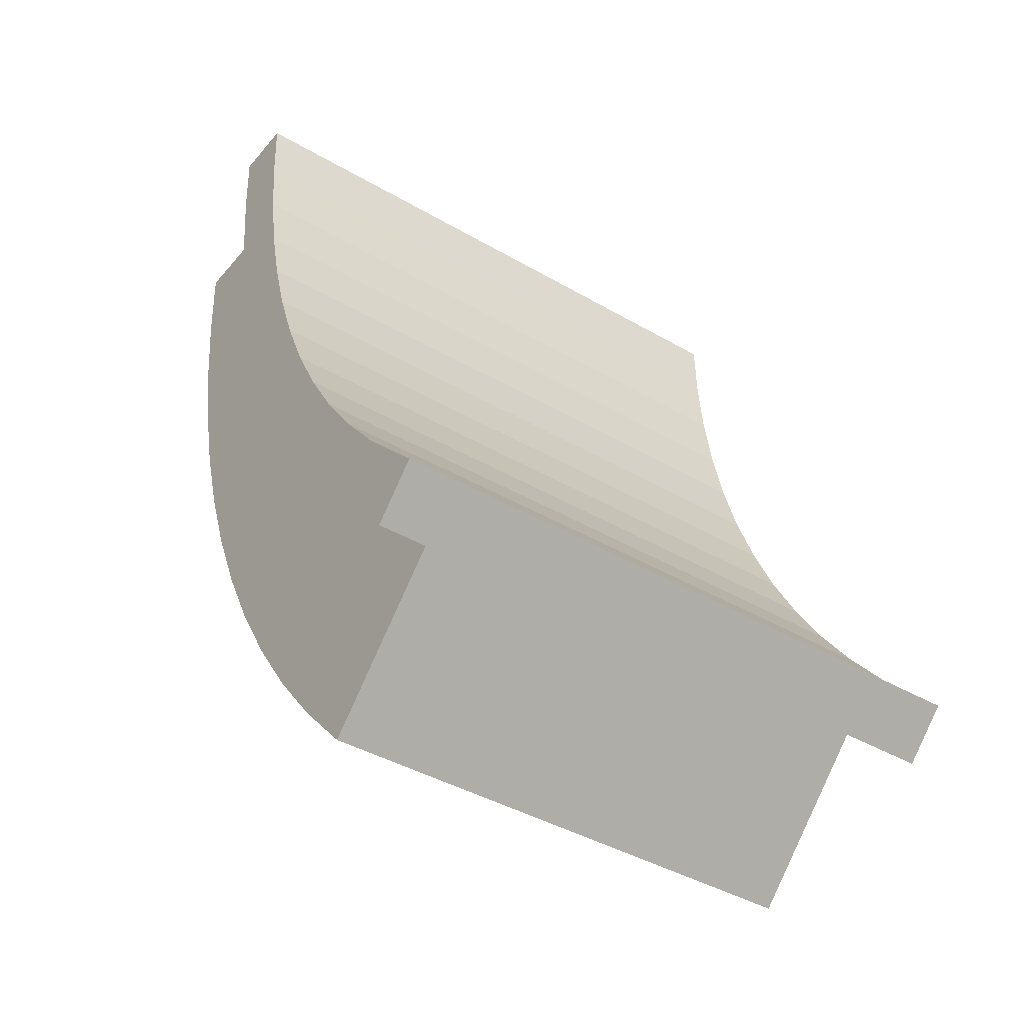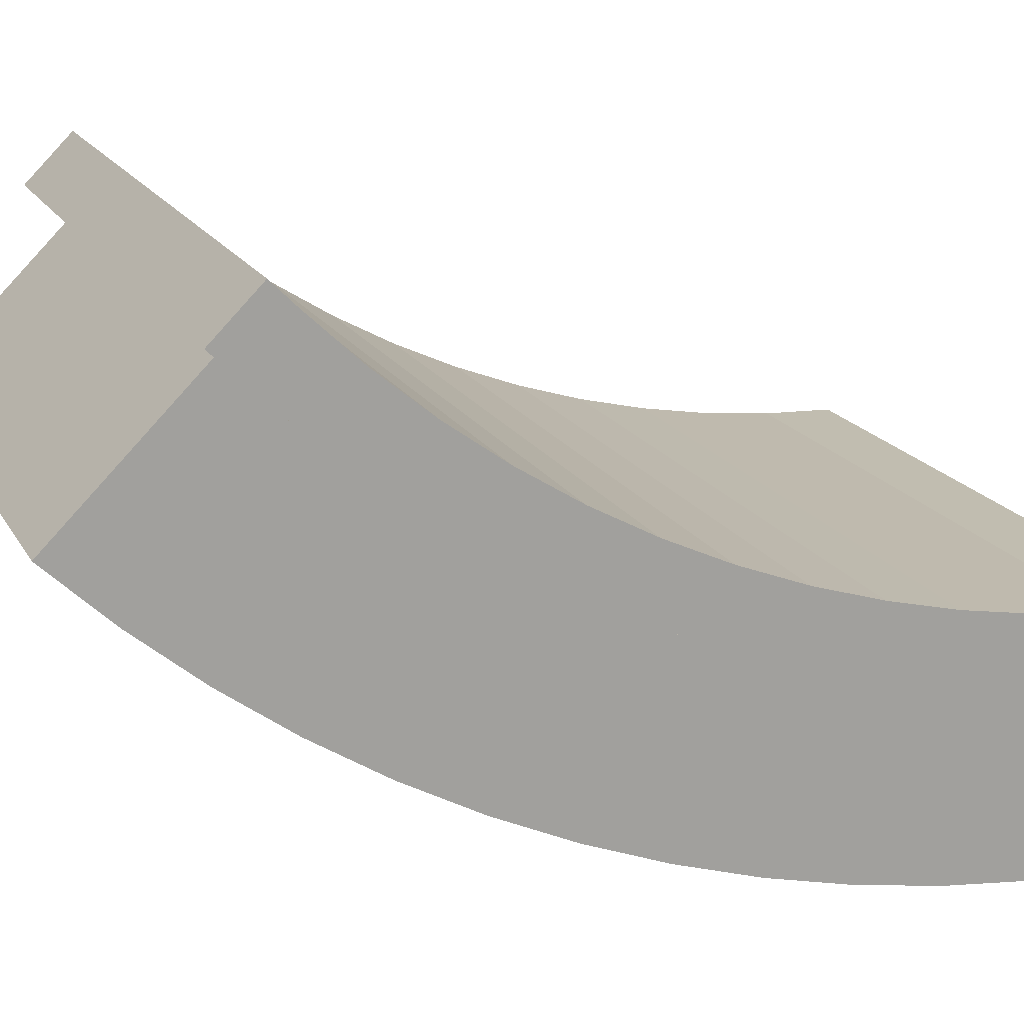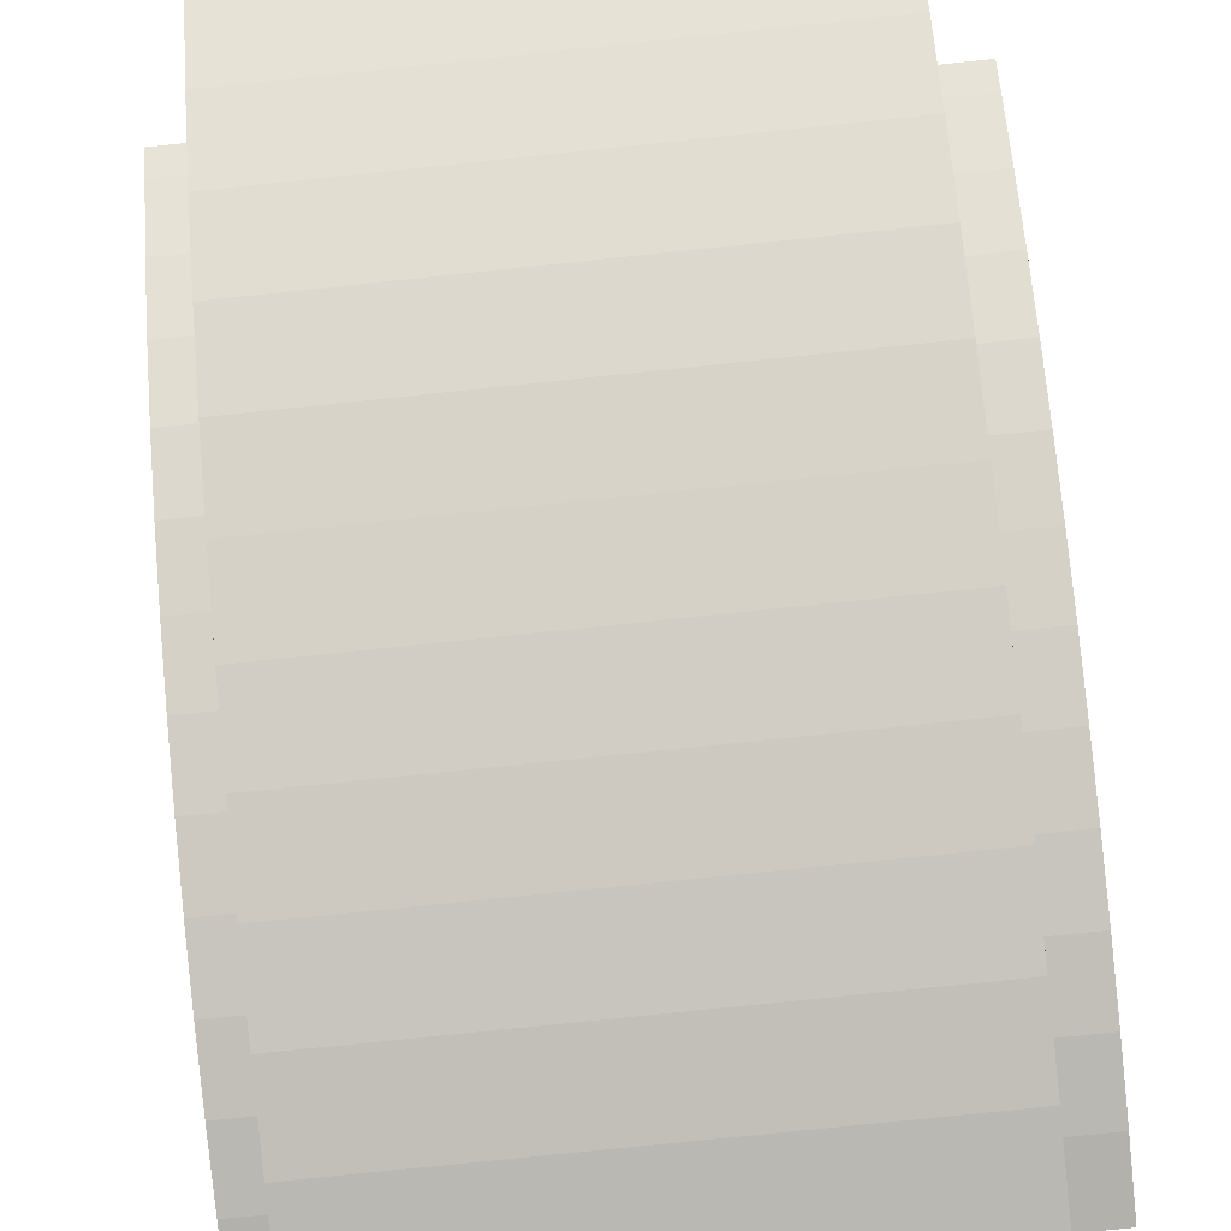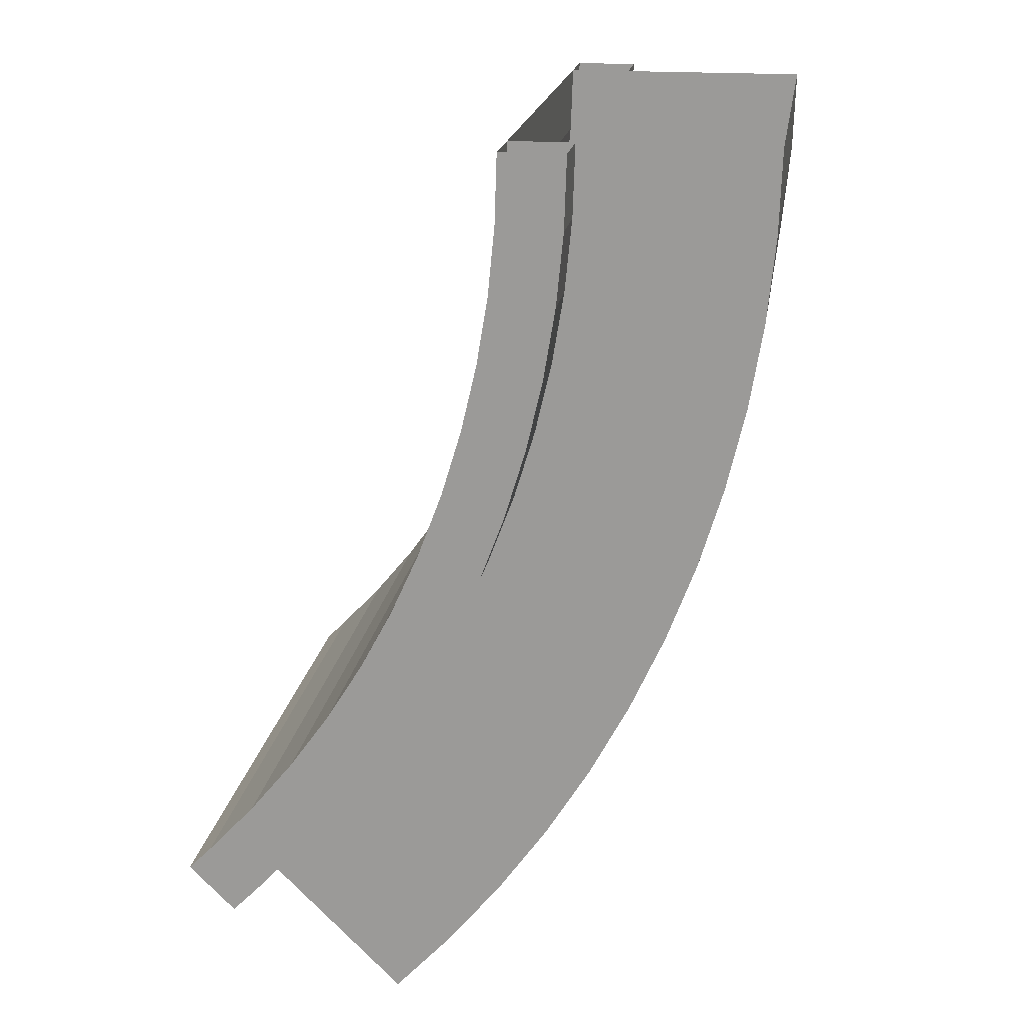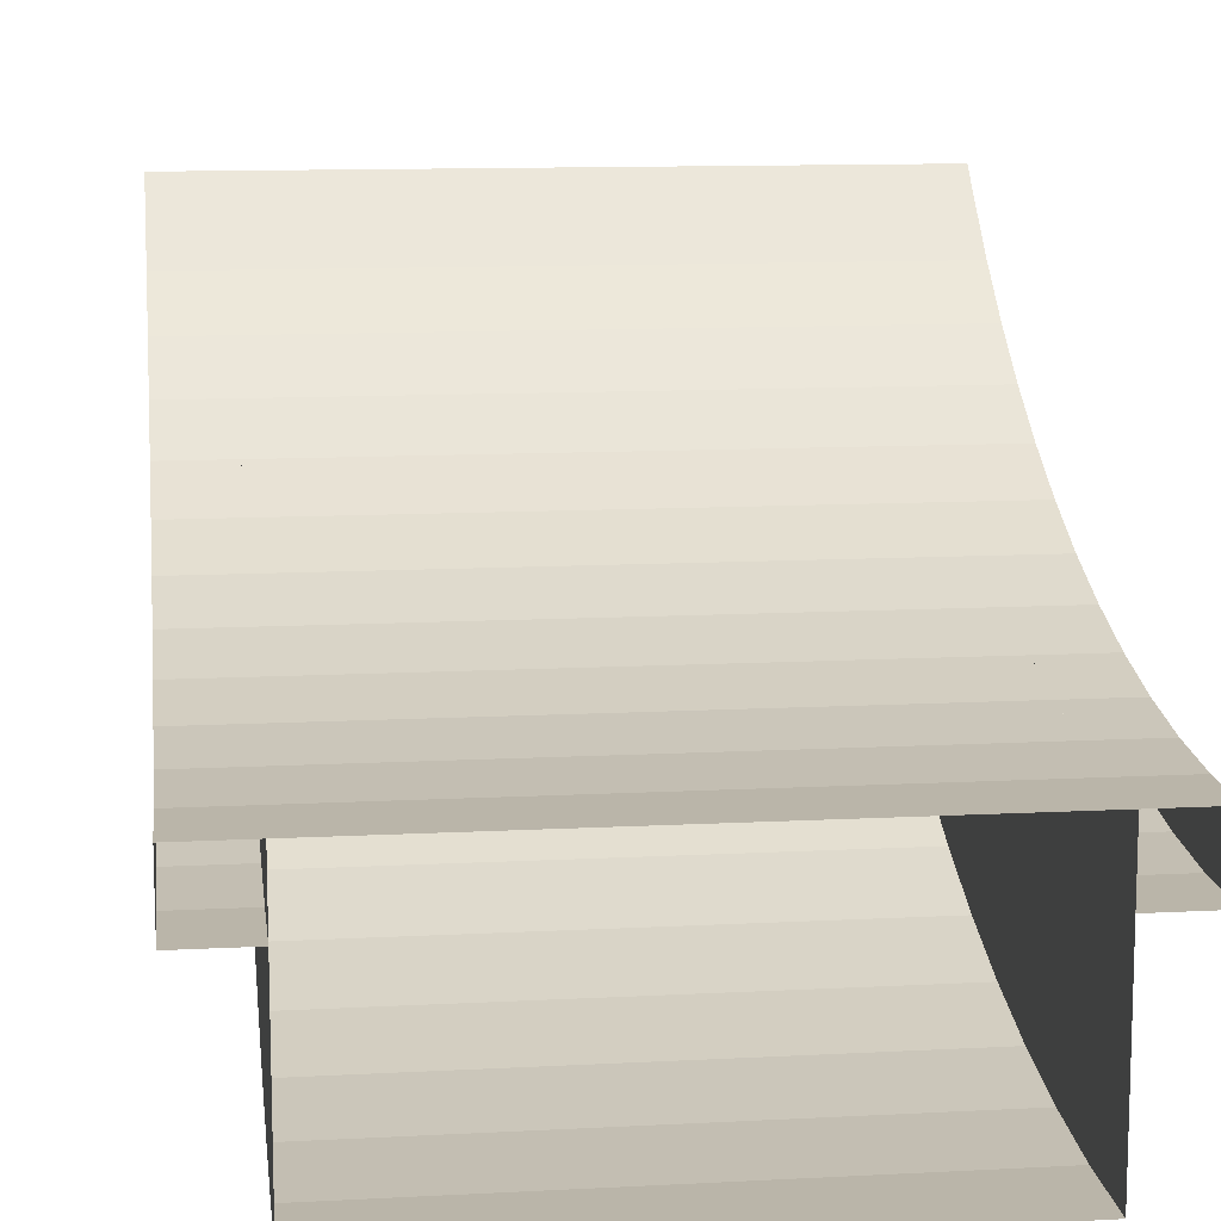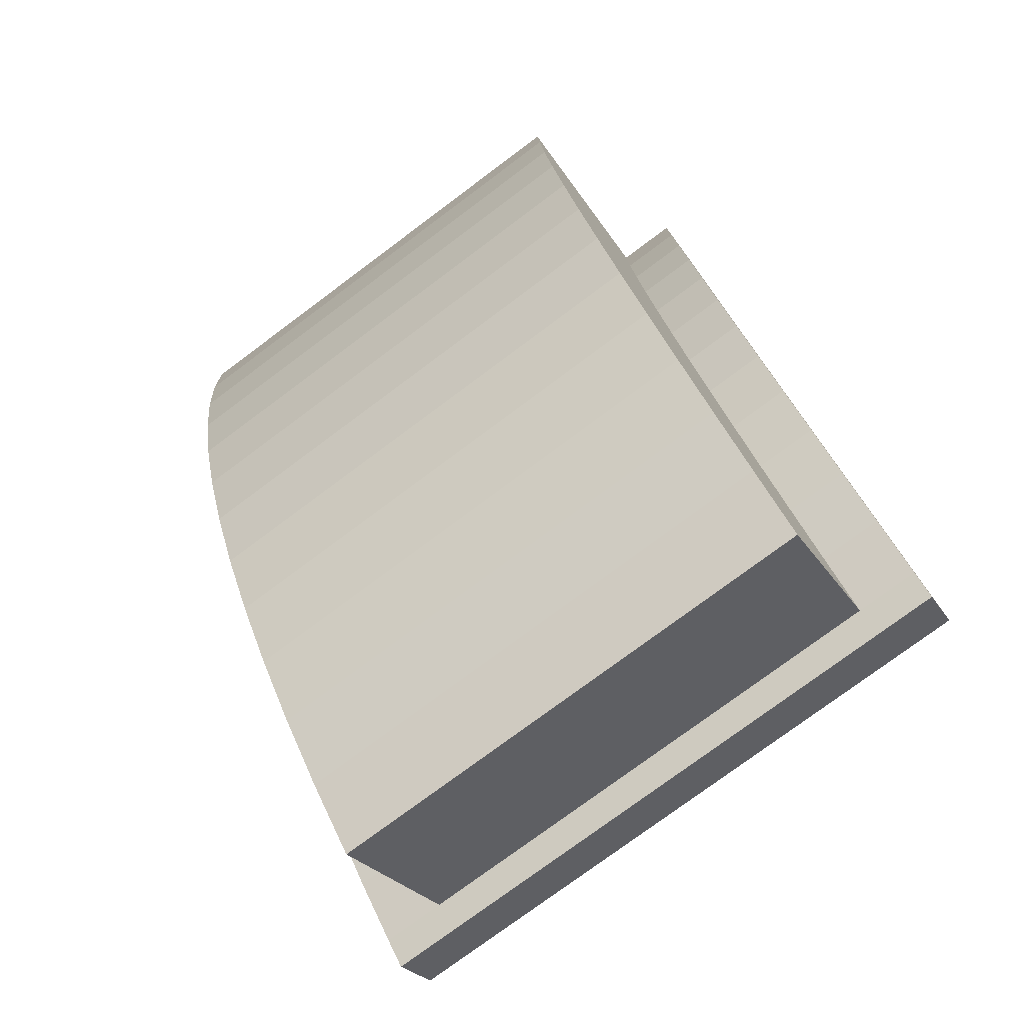
<metadata>
{"format":"obj","ext":"obj","renderer":"f3d","projection":"perspective","resolution":1024,"background":"white","views":[{"elev":-40.1,"azim":144.1,"up":"+Z"},{"elev":17.1,"azim":-110.1,"up":"+Y"},{"elev":-77.2,"azim":-174.1,"up":"+Y"},{"elev":18.8,"azim":-81.6,"up":"+Z"},{"elev":11.7,"azim":-7.3,"up":"+Y"},{"elev":-76.9,"azim":36.7,"up":"+Z"}]}
</metadata>
<code>
o ParCoreCurve2HalfC
g Arch (7)
v 0 0 0
v 5.305e-06 0.0182 -0.5559
v -0.5 0 -4.768e-06
v -0.5 0.0182 -0.5559
v 5.007e-06 0.5171 -0.5232
v -1.307e-11 0.5 1.371e-06
v -0.5 0.5171 -0.5232
v -0.5 0.5 -3.397e-06
v 1.061e-05 0.07272 -1.109
v -0.5 0.07272 -1.109
v 1.001e-05 0.5684 -1.044
v -0.5 0.5684 -1.044
v 1.585e-05 0.1633 -1.658
v -0.5 0.1633 -1.658
v 1.49e-05 0.6537 -1.561
v -0.5 0.6537 -1.561
v 2.098e-05 0.2896 -2.2
v -0.5 0.2896 -2.2
v 1.979e-05 0.7726 -2.071
v -0.5 0.7726 -2.071
v 2.599e-05 0.4511 -2.732
v -0.5 0.4511 -2.732
v 2.456e-05 0.9246 -2.572
v -0.5 0.9246 -2.572
v 3.099e-05 0.647 -3.253
v -0.5 0.647 -3.253
v 2.909e-05 1.109 -3.061
v -0.5 1.109 -3.061
v 3.576e-05 0.8766 -3.759
v -0.5 0.8766 -3.759
v 3.386e-05 1.325 -3.538
v -0.5 1.325 -3.538
v 4.053e-05 1.139 -4.25
v -0.5 1.139 -4.25
v 3.815e-05 1.572 -4
v -0.5 1.572 -4
v 4.482e-05 1.433 -4.722
v -0.5 1.433 -4.722
v 4.244e-05 1.848 -4.445
v -0.5 1.848 -4.445
v 4.911e-05 1.757 -5.174
v -0.5 1.757 -5.174
v 4.625e-05 2.153 -4.87
v -0.5 2.153 -4.87
v 5.341e-05 2.109 -5.604
v -0.4999 2.109 -5.604
v 5.007e-05 2.485 -5.275
v -0.5 2.485 -5.275
v 5.722e-05 2.49 -6.01
v -0.4999 2.49 -6.01
v 5.388e-05 2.843 -5.657
v -0.4999 2.843 -5.657
v -4.5 0 -4.292e-05
v -4.5 0.0182 -0.556
v -5 0 -4.768e-05
v -5 0.0182 -0.556
v -4.5 0.5171 -0.5233
v -4.5 0.5 -4.148e-05
v -5 0.5171 -0.5233
v -5 0.5 -4.625e-05
v -4.5 0.07272 -1.11
v -5 0.07272 -1.11
v -4.5 0.5684 -1.044
v -5 0.5684 -1.044
v -4.5 0.1633 -1.658
v -5 0.1633 -1.658
v -4.5 0.6537 -1.561
v -5 0.6537 -1.561
v -4.5 0.2896 -2.2
v -5 0.2896 -2.2
v -4.5 0.7726 -2.071
v -5 0.7726 -2.071
v -4.5 0.4511 -2.732
v -5 0.4511 -2.732
v -4.5 0.9246 -2.572
v -5 0.9246 -2.572
v -4.5 0.647 -3.253
v -5 0.647 -3.253
v -4.5 1.109 -3.062
v -5 1.109 -3.062
v -4.5 0.8766 -3.759
v -5 0.8766 -3.76
v -4.5 1.325 -3.538
v -5 1.325 -3.538
v -4.5 1.139 -4.25
v -5 1.139 -4.25
v -4.5 1.572 -4
v -5 1.572 -4
v -4.5 1.433 -4.722
v -5 1.433 -4.722
v -4.5 1.848 -4.445
v -5 1.848 -4.445
v -4.5 1.757 -5.175
v -5 1.757 -5.175
v -4.5 2.153 -4.87
v -5 2.153 -4.87
v -4.5 2.109 -5.604
v -5 2.109 -5.604
v -4.5 2.485 -5.275
v -5 2.485 -5.275
v -4.5 2.49 -6.01
v -5 2.49 -6.01
v -4.5 2.843 -5.657
v -5 2.843 -5.657
v -4.5 1.429 -7.071
v -4.5 0.9816 -6.594
v -0.4999 1.429 -7.071
v -0.5 0.9816 -6.593
v -4.5 0.5665 -6.088
v -0.5 0.5665 -6.088
v -4.5 0.1853 -5.556
v -0.5 0.1853 -5.556
v -4.5 -0.1602 -5
v -0.5 -0.1603 -5
v -4.5 -0.4687 -4.423
v -0.5 -0.4687 -4.423
v -4.5 -0.7388 -3.827
v -0.5 -0.7388 -3.827
v -4.5 -0.9693 -3.214
v -0.5 -0.9693 -3.214
v -4.5 -1.159 -2.588
v -0.5 -1.159 -2.588
v -4.5 0.7726 -2.071
v -4.5 -1.308 -1.951
v -0.5 -1.308 -1.951
v -4.5 0.6537 -1.561
v -0.5 0.6537 -1.561
v -4.5 -1.414 -1.305
v -0.5 -1.414 -1.305
v -4.5 0.5685 -1.044
v -0.5 0.5684 -1.044
v -4.5 -1.479 -0.6541
v -0.5 -1.479 -0.654
v -4.5 0.5171 -0.5233
v -0.5 0.5171 -0.5232
v -4.5 -1.5 -4.292e-05
v -0.5 -1.5 -4.768e-06
v -0.5 0.5 -4.768e-06
v -0.4999 3.02 -5.834
v 5.579e-05 3.02 -5.834
v -0.4999 2.666 -6.187
v 5.913e-05 2.666 -6.187
v -5 2.843 -5.657
v -5 2.49 -6.01
v -5 3.02 -5.834
v -5 2.666 -6.187
v -4.5 2.843 -5.657
v -4.5 2.49 -6.01
v -4.5 3.02 -5.834
v -4.5 2.666 -6.187
f 3 4 2 1
f 7 8 6 5
f 4 10 9 2
f 12 7 5 11
f 10 14 13 9
f 16 12 11 15
f 14 18 17 13
f 20 16 15 19
f 18 22 21 17
f 24 20 19 23
f 22 26 25 21
f 28 24 23 27
f 26 30 29 25
f 32 28 27 31
f 30 34 33 29
f 36 32 31 35
f 34 38 37 33
f 40 36 35 39
f 38 42 41 37
f 44 40 39 43
f 42 46 45 41
f 48 44 43 47
f 46 50 49 45
f 52 48 47 51
f 5 6 1 2
f 11 5 2 9
f 15 11 9 13
f 19 15 13 17
f 23 19 17 21
f 27 23 21 25
f 31 27 25 29
f 35 31 29 33
f 39 35 33 37
f 43 39 37 41
f 47 43 41 45
f 51 47 45 49
f 55 56 54 53
f 59 60 58 57
f 56 62 61 54
f 64 59 57 63
f 62 66 65 61
f 68 64 63 67
f 66 70 69 65
f 72 68 67 71
f 70 74 73 69
f 76 72 71 75
f 74 78 77 73
f 80 76 75 79
f 78 82 81 77
f 84 80 79 83
f 82 86 85 81
f 88 84 83 87
f 86 90 89 85
f 92 88 87 91
f 90 94 93 89
f 96 92 91 95
f 94 98 97 93
f 100 96 95 99
f 98 102 101 97
f 104 100 99 103
f 60 59 56 55
f 59 64 62 56
f 64 68 66 62
f 68 72 70 66
f 72 76 74 70
f 76 80 78 74
f 80 84 82 78
f 84 88 86 82
f 88 92 90 86
f 92 96 94 90
f 96 100 98 94
f 100 104 102 98
f 107 108 106 105
f 108 110 109 106
f 110 112 111 109
f 112 114 113 111
f 114 116 115 113
f 116 118 117 115
f 118 120 119 117
f 120 122 121 119
f 122 125 124 121
f 125 129 128 124
f 129 133 132 128
f 133 137 136 132
f 52 48 108 107
f 99 103 105 106
f 48 44 110 108
f 95 99 106 109
f 44 40 112 110
f 91 95 109 111
f 40 36 114 112
f 87 91 111 113
f 36 32 116 114
f 83 87 113 115
f 32 28 118 116
f 79 83 115 117
f 28 24 120 118
f 75 79 117 119
f 24 20 122 120
f 123 75 119 121
f 20 127 125 122
f 126 123 121 124
f 127 131 129 125
f 130 126 124 128
f 131 135 133 129
f 134 130 128 132
f 135 138 137 133
f 58 134 132 136
f 107 105 103 52
f 48 52 103 99
f 44 48 99 95
f 40 44 95 91
f 36 40 91 87
f 32 36 87 83
f 28 32 83 79
f 24 28 79 75
f 20 24 75 123
f 127 20 123 126
f 131 127 126 130
f 135 131 130 134
f 138 135 134 58
f 142 141 139 140
f 101 102 104 103
f 140 139 52 51
f 145 146 144 143
f 141 142 49 50
f 142 140 51 49
f 147 148 50 52
f 149 147 52 139
f 148 150 141 50
f 150 149 139 141
f 143 144 148 147
f 145 143 147 149
f 144 146 150 148
f 146 145 149 150

</code>
